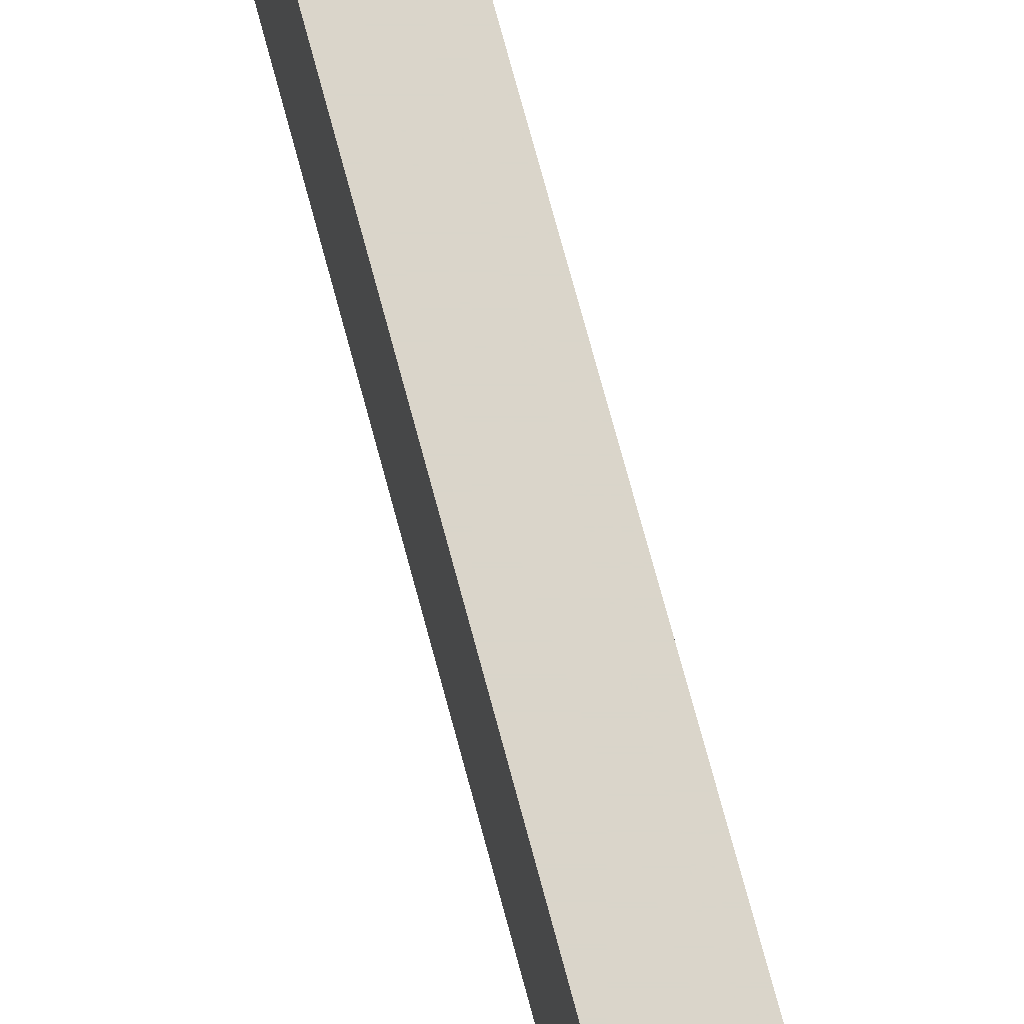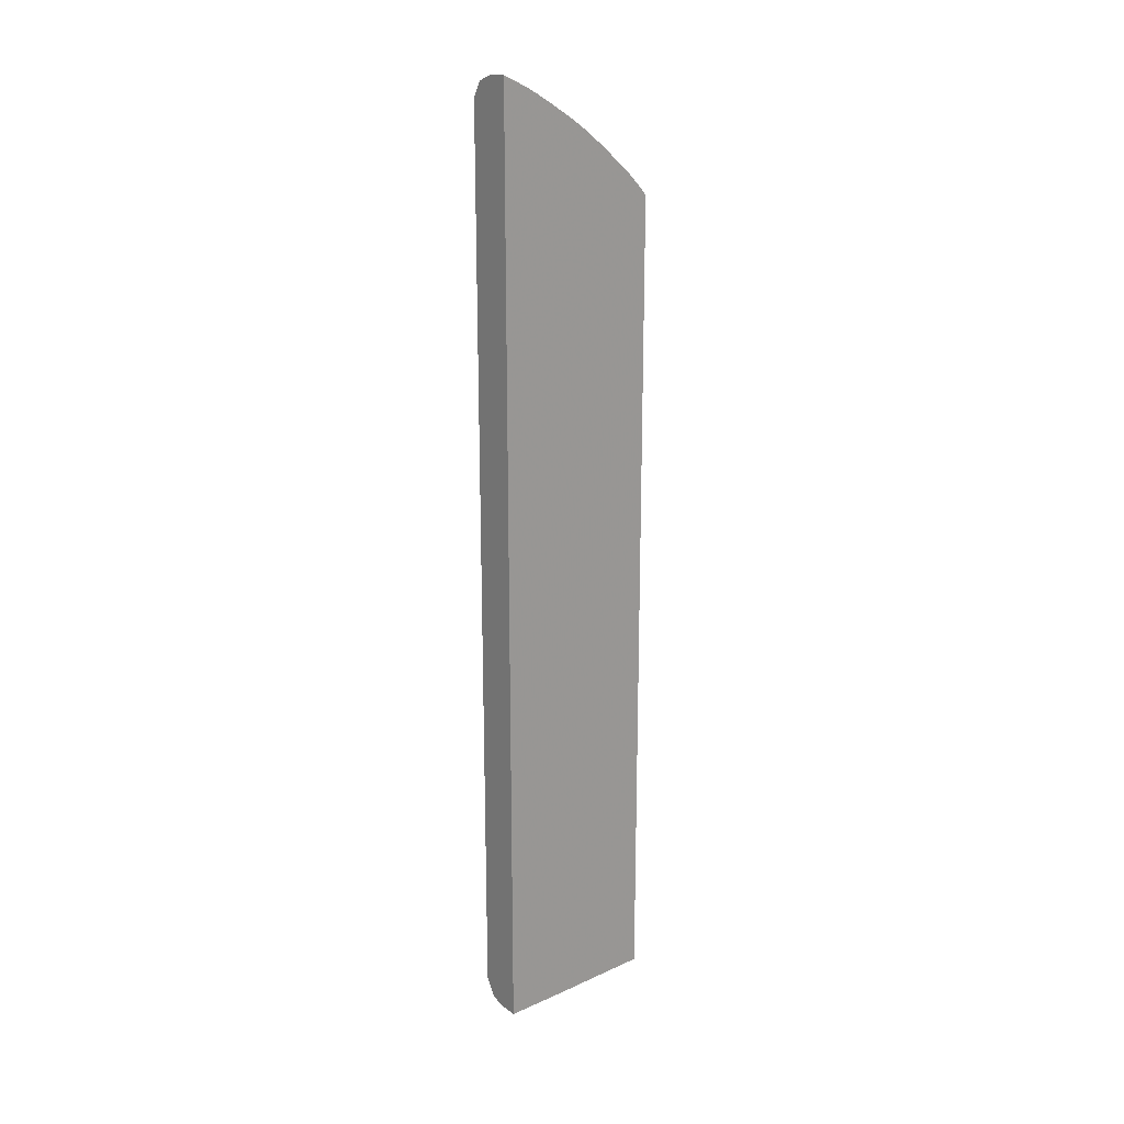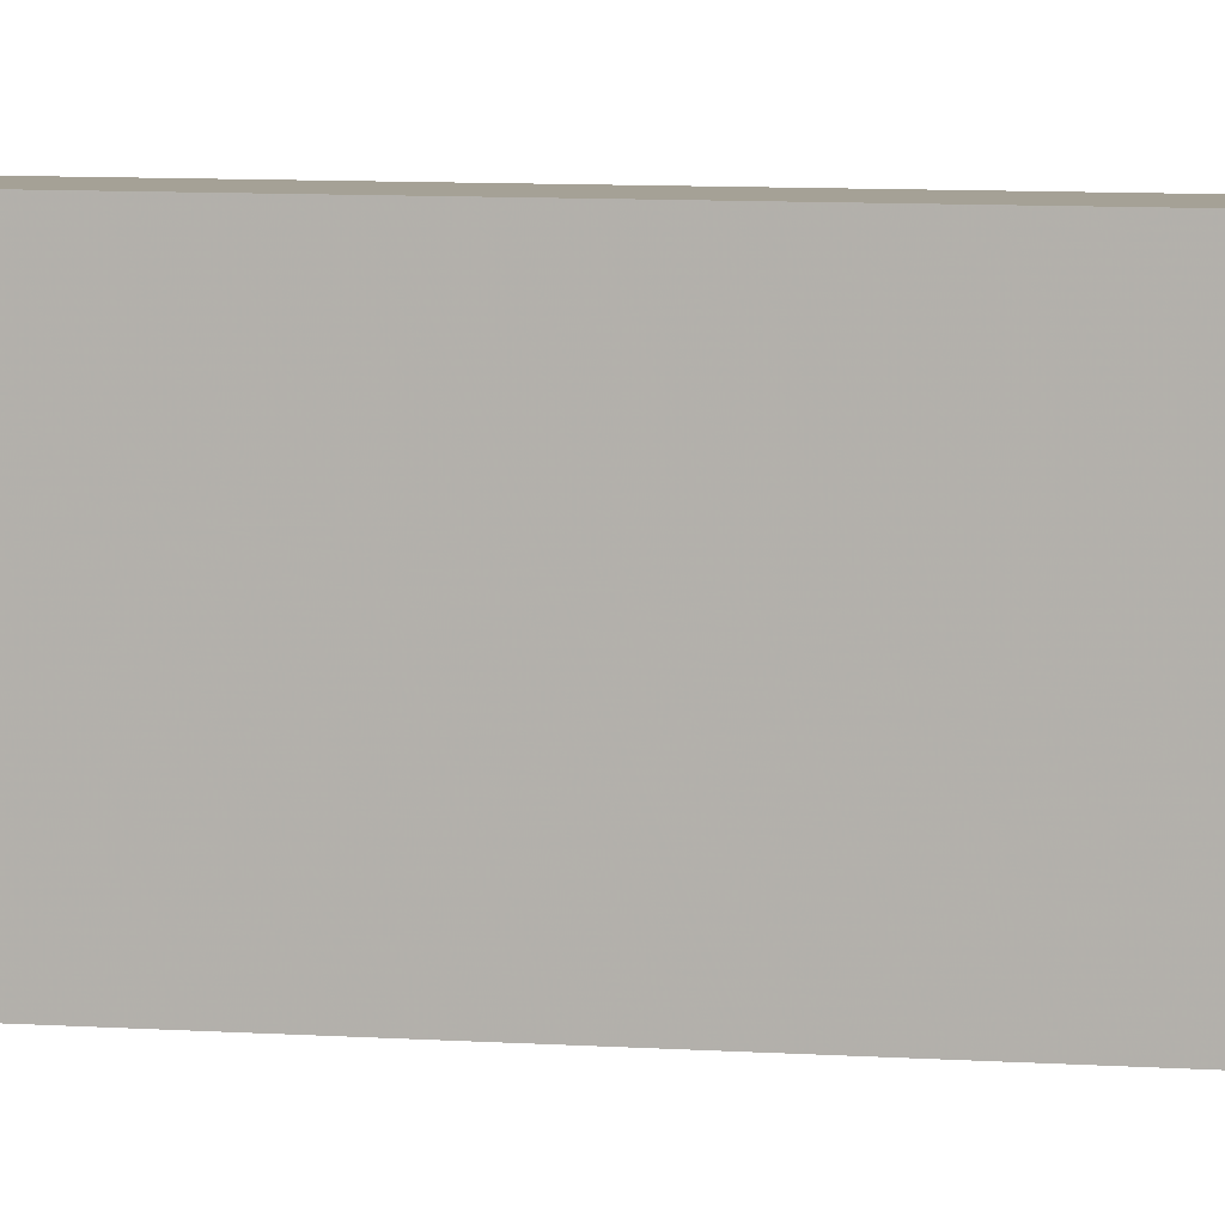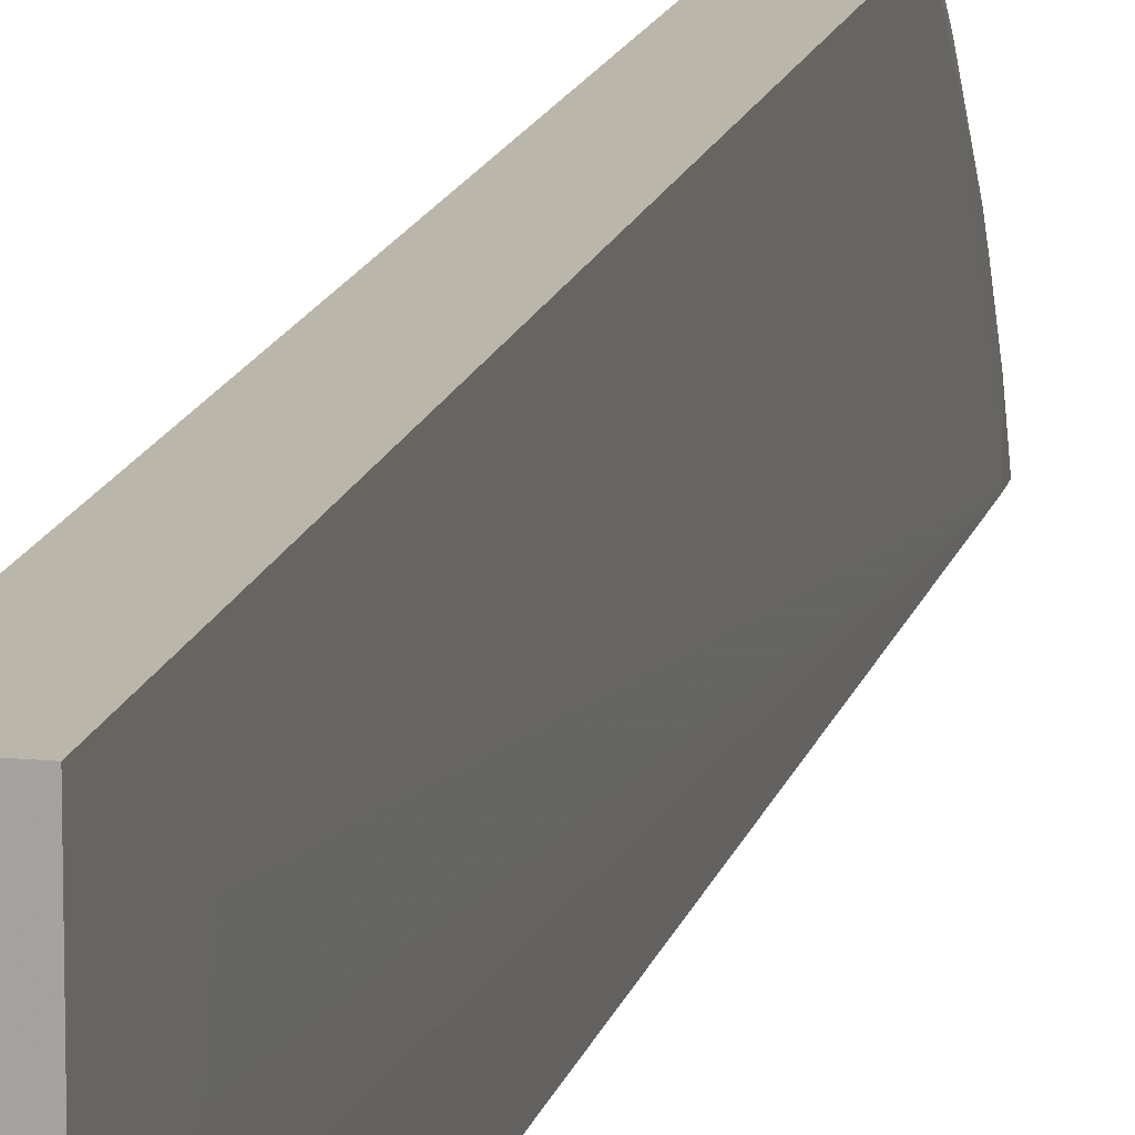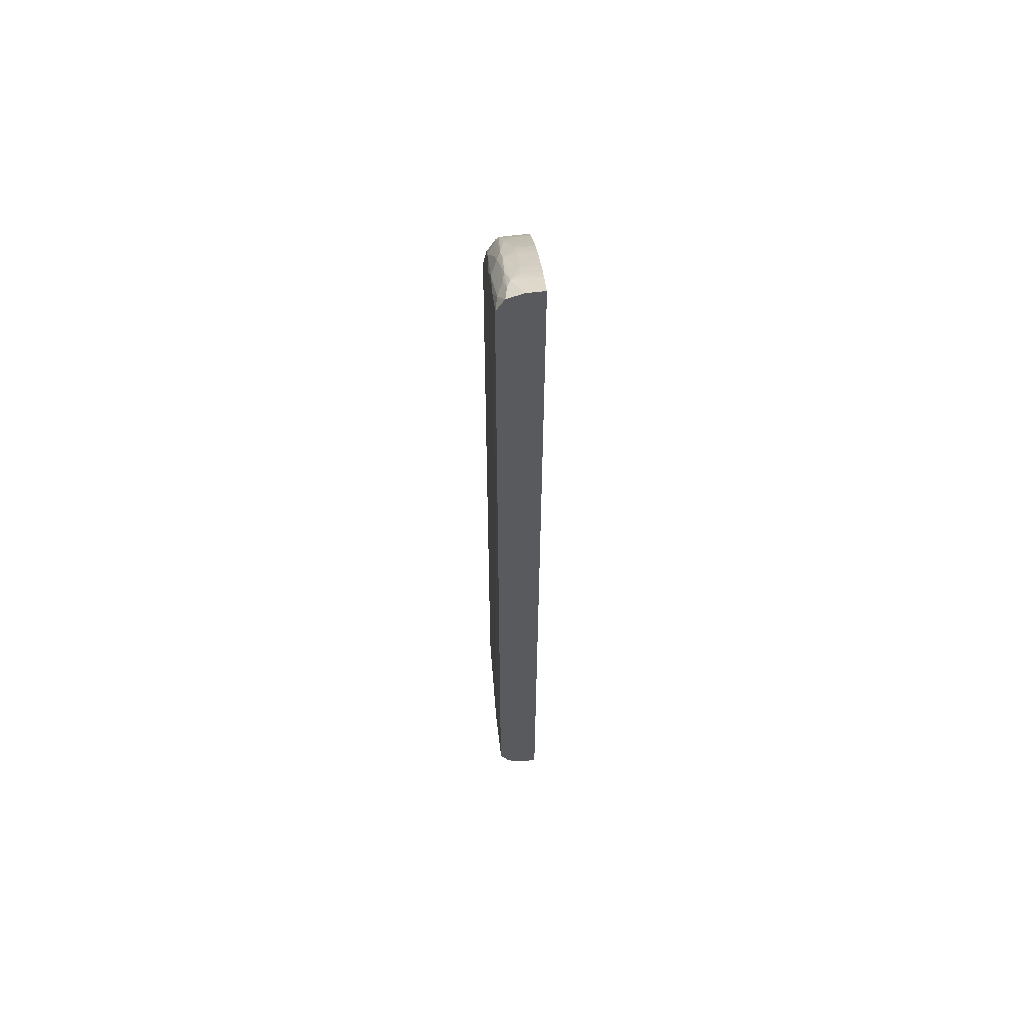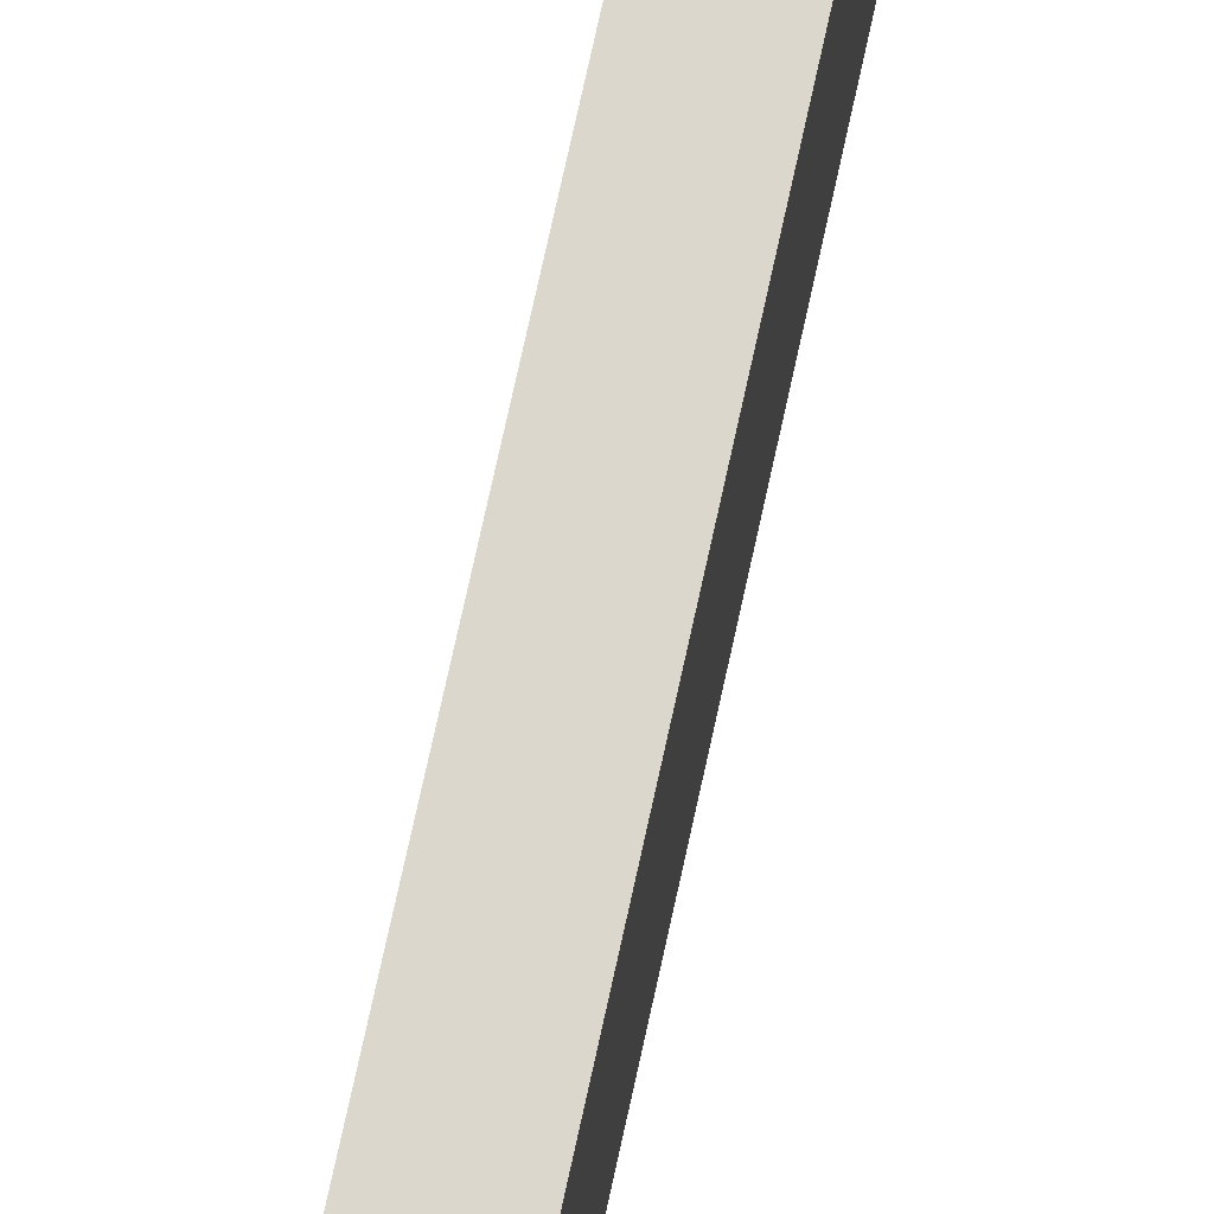
<metadata>
{"format":"obj","ext":"obj","renderer":"f3d","projection":"perspective","resolution":1024,"background":"white","views":[{"elev":74.3,"azim":165.0,"up":"+Y"},{"elev":20.1,"azim":50.3,"up":"+Z"},{"elev":6.1,"azim":104.1,"up":"+Y"},{"elev":13.9,"azim":-167.5,"up":"+Y"},{"elev":58.0,"azim":-4.6,"up":"+Z"},{"elev":73.2,"azim":12.3,"up":"+Y"}]}
</metadata>
<code>
v 0.04128 0.01876 -0.04178
v 0.03968 0.01876 -0.04174
v 0.03737 0.02433 -0.04185
v 0.04128 0.02429 -0.04185
v 0.04128 0.01876 0.04175
v 0.03957 0.01876 -0.04172
v 0.03737 0.03354 -0.04185
v 0.03839 0.01876 -0.04132
v 0.03826 0.01876 -0.04115
v 0.03752 0.01876 -0.03991
v 0.03749 0.01876 -0.03975
v 0.03747 0.01876 -0.0384
v 0.03737 0.02409 -0.03706
v 0.04128 0.03354 -0.04185
v 0.04128 0.0202 0.0411
v 0.04128 0.01876 0.04178
v 0.03737 0.03354 -0.03367
v 0.03747 0.01876 0.03834
v 0.03737 0.02461 -0.03578
v 0.04128 0.03354 0.03113
v 0.04128 0.02103 0.04072
v 0.03968 0.021 0.04067
v 0.03878 0.02095 0.04064
v 0.03968 0.01876 0.04169
v 0.03737 0.03221 -0.03341
v 0.03747 0.02011 0.03834
v 0.03747 0.02462 0.03533
v 0.03747 0.03064 0.03082
v 0.03747 0.03354 0.0263
v 0.03751 0.01876 0.03985
v 0.03737 0.02914 -0.03329
v 0.03737 0.02623 -0.03419
v 0.03968 0.03354 0.03108
v 0.04128 0.03304 0.03173
v 0.04128 0.02187 0.04025
v 0.03968 0.02175 0.04027
v 0.03847 0.02011 0.04084
v 0.03968 0.02304 0.03952
v 0.03858 0.02561 0.03774
v 0.03846 0.02282 0.03938
v 0.03824 0.01876 0.04114
v 0.03737 0.03063 -0.0333
v 0.03749 0.02161 0.03834
v 0.03748 0.02312 0.03684
v 0.03748 0.02763 0.03383
v 0.03748 0.02914 0.03233
v 0.03769 0.03064 0.03233
v 0.03748 0.03215 0.02931
v 0.03748 0.03354 0.02781
v 0.03774 0.02011 0.03985
v 0.03942 0.03354 0.03107
v 0.03968 0.033 0.03169
v 0.03968 0.03228 0.03244
v 0.04128 0.03237 0.03243
v 0.04128 0.02306 0.03955
v 0.03827 0.02152 0.03987
v 0.04128 0.02473 0.03851
v 0.03968 0.02379 0.03905
v 0.0383 0.02462 0.03806
v 0.03968 0.02573 0.03782
v 0.03968 0.02648 0.03733
v 0.03968 0.02751 0.03658
v 0.03892 0.02989 0.03459
v 0.03846 0.0273 0.03641
v 0.03814 0.02612 0.03689
v 0.03757 0.02462 0.03684
v 0.03748 0.02613 0.03533
v 0.03841 0.03205 0.03222
v 0.03771 0.03215 0.03082
v 0.03807 0.02773 0.03544
v 0.03779 0.03354 0.02931
v 0.03852 0.03354 0.03069
v 0.03875 0.03297 0.03165
v 0.03873 0.03148 0.03315
v 0.03968 0.03152 0.03319
v 0.04128 0.03156 0.03323
v 0.04128 0.02576 0.03786
v 0.04128 0.02658 0.03729
v 0.04128 0.02753 0.03661
v 0.03968 0.02826 0.03598
v 0.04128 0.03074 0.03394
v 0.04128 0.02922 0.03523
v 0.03851 0.03049 0.03373
v 0.03851 0.03354 0.03068
v 0.04128 0.02834 0.03595
f 1 2 3
f 1 3 4
f 1 4 14
f 1 14 20
f 1 20 34
f 1 34 54
f 1 54 76
f 1 76 81
f 1 81 82
f 1 82 85
f 1 85 79
f 1 79 78
f 1 78 77
f 1 77 57
f 1 57 55
f 1 55 35
f 1 35 21
f 1 21 15
f 1 15 5
f 1 5 16
f 1 16 24
f 1 24 41
f 1 41 30
f 1 30 18
f 1 18 12
f 1 12 11
f 1 11 10
f 1 10 9
f 1 9 8
f 1 8 6
f 1 6 2
f 2 6 3
f 3 7 14
f 3 14 4
f 3 6 8
f 3 8 9
f 3 9 10
f 3 10 11
f 3 11 12
f 3 12 13
f 3 13 19
f 3 19 32
f 3 32 31
f 3 31 42
f 3 42 25
f 3 25 17
f 3 17 7
f 5 15 16
f 7 17 29
f 7 29 49
f 7 49 71
f 7 71 84
f 7 84 72
f 7 72 51
f 7 51 33
f 7 33 20
f 7 20 14
f 12 18 13
f 13 18 19
f 15 21 16
f 16 21 22
f 16 22 23
f 16 23 24
f 17 25 26
f 17 26 27
f 17 27 28
f 17 28 29
f 18 30 26
f 18 26 31
f 18 31 32
f 18 32 19
f 20 33 34
f 21 35 36
f 21 36 22
f 22 36 23
f 23 37 24
f 23 36 38
f 23 38 39
f 23 39 40
f 23 40 37
f 24 37 41
f 25 42 26
f 26 30 43
f 26 43 44
f 26 44 27
f 26 42 31
f 27 44 45
f 27 45 46
f 27 46 28
f 28 46 47
f 28 47 48
f 28 48 29
f 29 48 49
f 30 41 50
f 30 50 43
f 33 51 52
f 33 52 34
f 34 52 53
f 34 53 54
f 35 55 36
f 36 55 38
f 37 40 56
f 37 56 50
f 37 50 41
f 38 55 57
f 38 57 58
f 38 58 39
f 39 59 40
f 39 58 60
f 39 60 61
f 39 61 62
f 39 62 63
f 39 63 64
f 39 64 65
f 39 65 59
f 40 59 56
f 43 50 66
f 43 66 67
f 43 67 44
f 44 67 45
f 45 67 47
f 45 47 46
f 47 68 69
f 47 69 48
f 47 67 66
f 47 66 65
f 47 65 70
f 47 70 68
f 48 69 49
f 49 69 71
f 50 56 59
f 50 59 65
f 50 65 66
f 51 72 73
f 51 73 52
f 52 73 53
f 53 73 74
f 53 74 75
f 53 75 54
f 54 75 76
f 57 77 60
f 57 60 58
f 60 77 61
f 61 78 62
f 61 77 78
f 62 78 79
f 62 79 80
f 62 80 63
f 63 81 76
f 63 76 75
f 63 75 74
f 63 74 64
f 63 80 82
f 63 82 81
f 64 74 83
f 64 83 70
f 64 70 65
f 68 73 84
f 68 84 69
f 68 70 83
f 68 83 74
f 68 74 73
f 69 84 71
f 72 84 73
f 79 85 80
f 80 85 82

</code>
